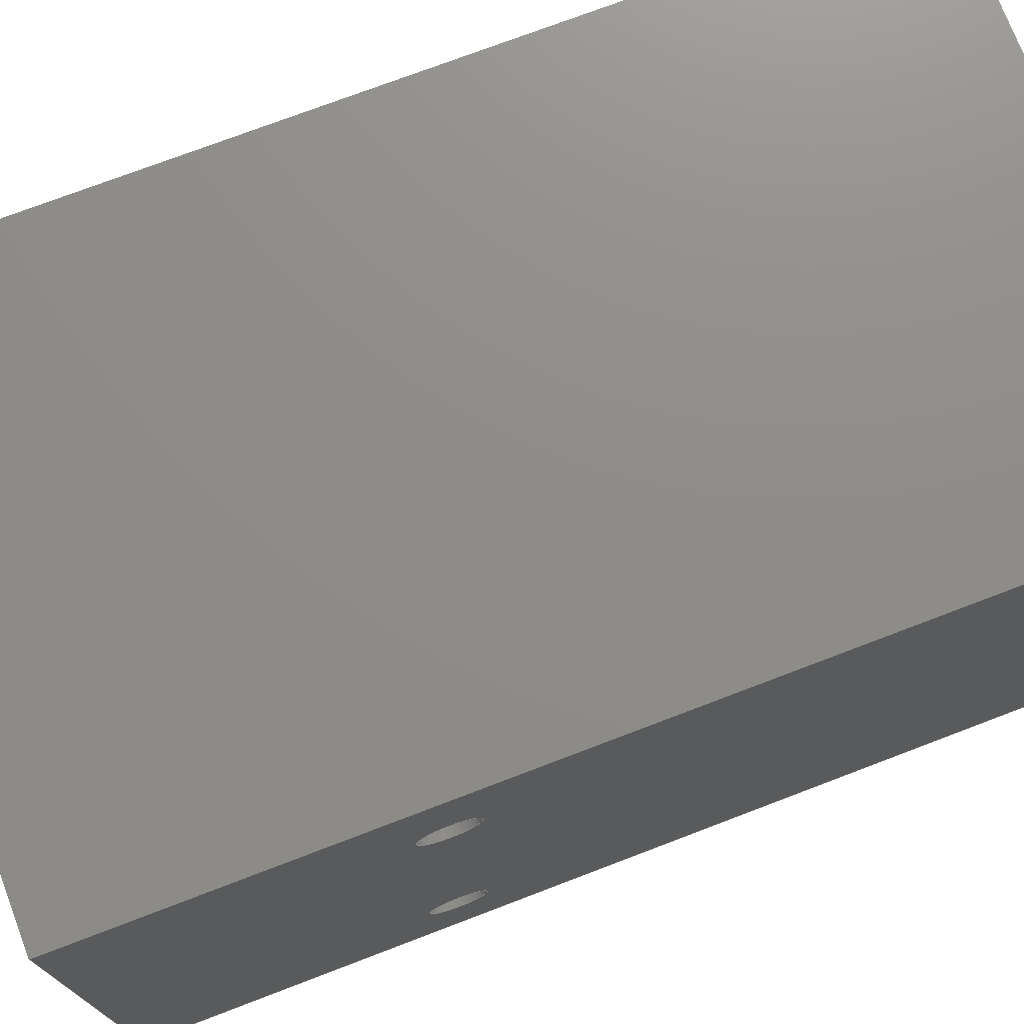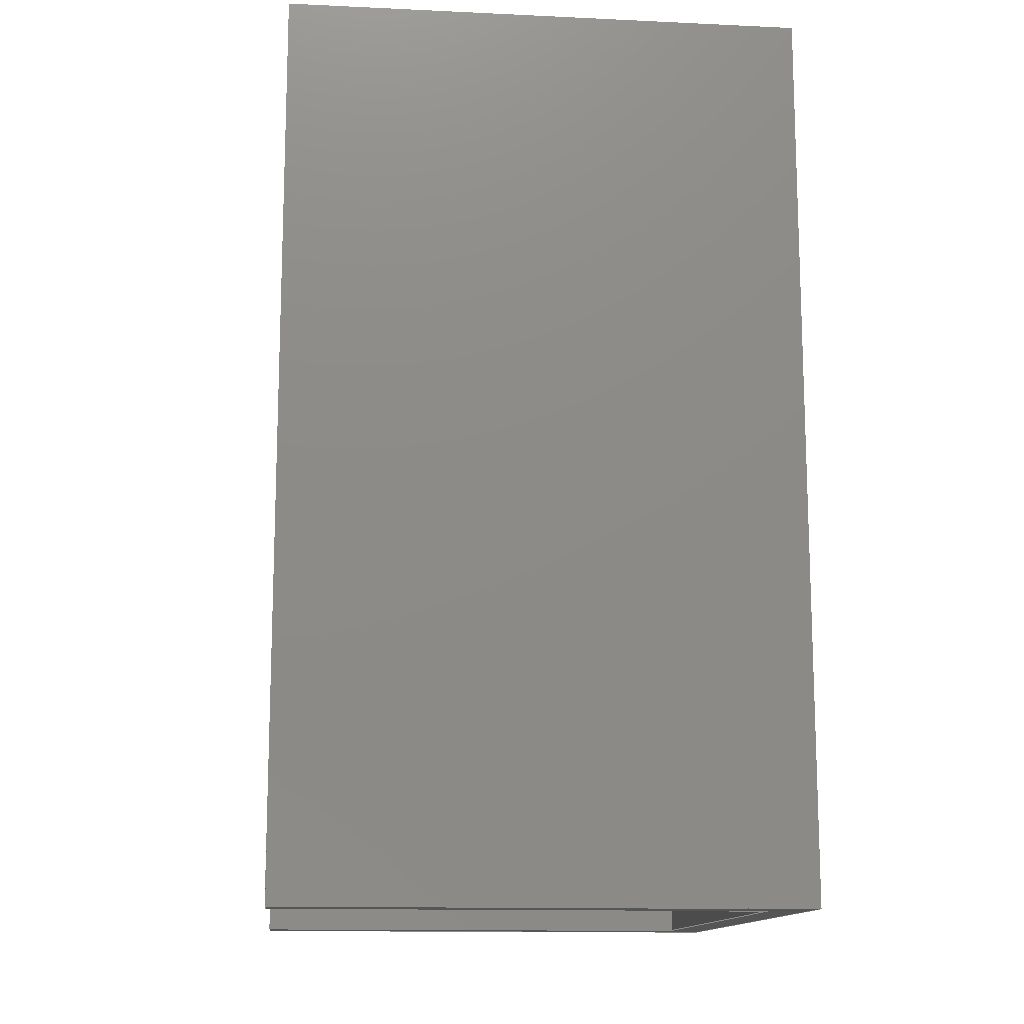
<metadata>
{"format":"step","ext":"step","renderer":"f3d","projection":"perspective","resolution":1024,"background":"white","views":[{"elev":74.2,"azim":69.1,"up":"+Z"},{"elev":-13.4,"azim":-6.0,"up":"+Y"}]}
</metadata>
<code>
ISO-10303-21;
DATA;
#1=MECHANICAL_DESIGN_GEOMETRIC_PRESENTATION_REPRESENTATION('',(#4),#404);
#2=SHAPE_REPRESENTATION_RELATIONSHIP('SRR','None',#411,#3);
#3=ADVANCED_BREP_SHAPE_REPRESENTATION('',(#5),#403);
#4=STYLED_ITEM('',(#420),#5);
#5=MANIFOLD_SOLID_BREP('Body1',#238);
#6=FACE_BOUND('',#40,.T.);
#7=FACE_BOUND('',#41,.T.);
#8=FACE_BOUND('',#44,.T.);
#9=FACE_BOUND('',#45,.T.);
#10=CIRCLE('',#254,2);
#11=CIRCLE('',#255,2);
#12=CIRCLE('',#256,2);
#13=CIRCLE('',#258,2);
#14=CIRCLE('',#259,2);
#15=CIRCLE('',#260,2);
#16=CYLINDRICAL_SURFACE('',#253,2);
#17=CYLINDRICAL_SURFACE('',#257,2);
#18=FACE_OUTER_BOUND('',#30,.T.);
#19=FACE_OUTER_BOUND('',#31,.T.);
#20=FACE_OUTER_BOUND('',#32,.T.);
#21=FACE_OUTER_BOUND('',#33,.T.);
#22=FACE_OUTER_BOUND('',#34,.T.);
#23=FACE_OUTER_BOUND('',#35,.T.);
#24=FACE_OUTER_BOUND('',#36,.T.);
#25=FACE_OUTER_BOUND('',#37,.T.);
#26=FACE_OUTER_BOUND('',#38,.T.);
#27=FACE_OUTER_BOUND('',#39,.T.);
#28=FACE_OUTER_BOUND('',#42,.T.);
#29=FACE_OUTER_BOUND('',#43,.T.);
#30=EDGE_LOOP('',(#152,#153,#154,#155,#156,#157,#158,#159));
#31=EDGE_LOOP('',(#160,#161,#162,#163,#164));
#32=EDGE_LOOP('',(#165,#166,#167,#168,#169));
#33=EDGE_LOOP('',(#170,#171,#172,#173));
#34=EDGE_LOOP('',(#174,#175,#176,#177));
#35=EDGE_LOOP('',(#178,#179,#180,#181));
#36=EDGE_LOOP('',(#182,#183,#184,#185));
#37=EDGE_LOOP('',(#186,#187,#188,#189,#190,#191,#192,#193));
#38=EDGE_LOOP('',(#194,#195,#196,#197));
#39=EDGE_LOOP('',(#198,#199,#200,#201));
#40=EDGE_LOOP('',(#202,#203));
#41=EDGE_LOOP('',(#204,#205));
#42=EDGE_LOOP('',(#206,#207,#208,#209));
#43=EDGE_LOOP('',(#210,#211,#212,#213));
#44=EDGE_LOOP('',(#214));
#45=EDGE_LOOP('',(#215));
#46=LINE('',#338,#72);
#47=LINE('',#340,#73);
#48=LINE('',#342,#74);
#49=LINE('',#344,#75);
#50=LINE('',#346,#76);
#51=LINE('',#348,#77);
#52=LINE('',#350,#78);
#53=LINE('',#351,#79);
#54=LINE('',#358,#80);
#55=LINE('',#366,#81);
#56=LINE('',#371,#82);
#57=LINE('',#372,#83);
#58=LINE('',#373,#84);
#59=LINE('',#377,#85);
#60=LINE('',#378,#86);
#61=LINE('',#379,#87);
#62=LINE('',#383,#88);
#63=LINE('',#384,#89);
#64=LINE('',#385,#90);
#65=LINE('',#387,#91);
#66=LINE('',#390,#92);
#67=LINE('',#392,#93);
#68=LINE('',#393,#94);
#69=LINE('',#394,#95);
#70=LINE('',#396,#96);
#71=LINE('',#397,#97);
#72=VECTOR('',#274,10);
#73=VECTOR('',#275,10);
#74=VECTOR('',#276,10);
#75=VECTOR('',#277,10);
#76=VECTOR('',#278,10);
#77=VECTOR('',#279,10);
#78=VECTOR('',#280,10);
#79=VECTOR('',#281,10);
#80=VECTOR('',#288,2);
#81=VECTOR('',#297,2);
#82=VECTOR('',#302,10);
#83=VECTOR('',#303,10);
#84=VECTOR('',#304,10);
#85=VECTOR('',#307,10);
#86=VECTOR('',#308,10);
#87=VECTOR('',#309,10);
#88=VECTOR('',#312,10);
#89=VECTOR('',#313,10);
#90=VECTOR('',#314,10);
#91=VECTOR('',#317,10);
#92=VECTOR('',#320,10);
#93=VECTOR('',#321,10);
#94=VECTOR('',#322,10);
#95=VECTOR('',#323,10);
#96=VECTOR('',#326,10);
#97=VECTOR('',#327,10);
#98=VERTEX_POINT('',#336);
#99=VERTEX_POINT('',#337);
#100=VERTEX_POINT('',#339);
#101=VERTEX_POINT('',#341);
#102=VERTEX_POINT('',#343);
#103=VERTEX_POINT('',#345);
#104=VERTEX_POINT('',#347);
#105=VERTEX_POINT('',#349);
#106=VERTEX_POINT('',#353);
#107=VERTEX_POINT('',#354);
#108=VERTEX_POINT('',#357);
#109=VERTEX_POINT('',#361);
#110=VERTEX_POINT('',#362);
#111=VERTEX_POINT('',#365);
#112=VERTEX_POINT('',#369);
#113=VERTEX_POINT('',#370);
#114=VERTEX_POINT('',#375);
#115=VERTEX_POINT('',#376);
#116=VERTEX_POINT('',#381);
#117=VERTEX_POINT('',#382);
#118=VERTEX_POINT('',#389);
#119=VERTEX_POINT('',#391);
#120=EDGE_CURVE('',#98,#99,#46,.T.);
#121=EDGE_CURVE('',#99,#100,#47,.T.);
#122=EDGE_CURVE('',#100,#101,#48,.T.);
#123=EDGE_CURVE('',#101,#102,#49,.T.);
#124=EDGE_CURVE('',#102,#103,#50,.T.);
#125=EDGE_CURVE('',#103,#104,#51,.T.);
#126=EDGE_CURVE('',#104,#105,#52,.T.);
#127=EDGE_CURVE('',#105,#98,#53,.T.);
#128=EDGE_CURVE('',#106,#107,#10,.T.);
#129=EDGE_CURVE('',#107,#106,#11,.T.);
#130=EDGE_CURVE('',#107,#108,#54,.T.);
#131=EDGE_CURVE('',#108,#108,#12,.T.);
#132=EDGE_CURVE('',#109,#110,#13,.T.);
#133=EDGE_CURVE('',#110,#109,#14,.T.);
#134=EDGE_CURVE('',#110,#111,#55,.T.);
#135=EDGE_CURVE('',#111,#111,#15,.T.);
#136=EDGE_CURVE('',#112,#113,#56,.T.);
#137=EDGE_CURVE('',#113,#101,#57,.T.);
#138=EDGE_CURVE('',#112,#100,#58,.T.);
#139=EDGE_CURVE('',#114,#115,#59,.T.);
#140=EDGE_CURVE('',#115,#103,#60,.T.);
#141=EDGE_CURVE('',#114,#102,#61,.T.);
#142=EDGE_CURVE('',#116,#117,#62,.T.);
#143=EDGE_CURVE('',#99,#116,#63,.T.);
#144=EDGE_CURVE('',#117,#98,#64,.T.);
#145=EDGE_CURVE('',#116,#112,#65,.T.);
#146=EDGE_CURVE('',#117,#118,#66,.T.);
#147=EDGE_CURVE('',#118,#119,#67,.T.);
#148=EDGE_CURVE('',#115,#119,#68,.T.);
#149=EDGE_CURVE('',#113,#114,#69,.T.);
#150=EDGE_CURVE('',#105,#118,#70,.T.);
#151=EDGE_CURVE('',#119,#104,#71,.T.);
#152=ORIENTED_EDGE('',*,*,#120,.T.);
#153=ORIENTED_EDGE('',*,*,#121,.T.);
#154=ORIENTED_EDGE('',*,*,#122,.T.);
#155=ORIENTED_EDGE('',*,*,#123,.T.);
#156=ORIENTED_EDGE('',*,*,#124,.T.);
#157=ORIENTED_EDGE('',*,*,#125,.T.);
#158=ORIENTED_EDGE('',*,*,#126,.T.);
#159=ORIENTED_EDGE('',*,*,#127,.T.);
#160=ORIENTED_EDGE('',*,*,#128,.F.);
#161=ORIENTED_EDGE('',*,*,#129,.F.);
#162=ORIENTED_EDGE('',*,*,#130,.T.);
#163=ORIENTED_EDGE('',*,*,#131,.F.);
#164=ORIENTED_EDGE('',*,*,#130,.F.);
#165=ORIENTED_EDGE('',*,*,#132,.F.);
#166=ORIENTED_EDGE('',*,*,#133,.F.);
#167=ORIENTED_EDGE('',*,*,#134,.T.);
#168=ORIENTED_EDGE('',*,*,#135,.F.);
#169=ORIENTED_EDGE('',*,*,#134,.F.);
#170=ORIENTED_EDGE('',*,*,#136,.T.);
#171=ORIENTED_EDGE('',*,*,#137,.T.);
#172=ORIENTED_EDGE('',*,*,#122,.F.);
#173=ORIENTED_EDGE('',*,*,#138,.F.);
#174=ORIENTED_EDGE('',*,*,#139,.T.);
#175=ORIENTED_EDGE('',*,*,#140,.T.);
#176=ORIENTED_EDGE('',*,*,#124,.F.);
#177=ORIENTED_EDGE('',*,*,#141,.F.);
#178=ORIENTED_EDGE('',*,*,#142,.F.);
#179=ORIENTED_EDGE('',*,*,#143,.F.);
#180=ORIENTED_EDGE('',*,*,#120,.F.);
#181=ORIENTED_EDGE('',*,*,#144,.F.);
#182=ORIENTED_EDGE('',*,*,#143,.T.);
#183=ORIENTED_EDGE('',*,*,#145,.T.);
#184=ORIENTED_EDGE('',*,*,#138,.T.);
#185=ORIENTED_EDGE('',*,*,#121,.F.);
#186=ORIENTED_EDGE('',*,*,#142,.T.);
#187=ORIENTED_EDGE('',*,*,#146,.T.);
#188=ORIENTED_EDGE('',*,*,#147,.T.);
#189=ORIENTED_EDGE('',*,*,#148,.F.);
#190=ORIENTED_EDGE('',*,*,#139,.F.);
#191=ORIENTED_EDGE('',*,*,#149,.F.);
#192=ORIENTED_EDGE('',*,*,#136,.F.);
#193=ORIENTED_EDGE('',*,*,#145,.F.);
#194=ORIENTED_EDGE('',*,*,#147,.F.);
#195=ORIENTED_EDGE('',*,*,#150,.F.);
#196=ORIENTED_EDGE('',*,*,#126,.F.);
#197=ORIENTED_EDGE('',*,*,#151,.F.);
#198=ORIENTED_EDGE('',*,*,#149,.T.);
#199=ORIENTED_EDGE('',*,*,#141,.T.);
#200=ORIENTED_EDGE('',*,*,#123,.F.);
#201=ORIENTED_EDGE('',*,*,#137,.F.);
#202=ORIENTED_EDGE('',*,*,#128,.T.);
#203=ORIENTED_EDGE('',*,*,#129,.T.);
#204=ORIENTED_EDGE('',*,*,#132,.T.);
#205=ORIENTED_EDGE('',*,*,#133,.T.);
#206=ORIENTED_EDGE('',*,*,#151,.T.);
#207=ORIENTED_EDGE('',*,*,#125,.F.);
#208=ORIENTED_EDGE('',*,*,#140,.F.);
#209=ORIENTED_EDGE('',*,*,#148,.T.);
#210=ORIENTED_EDGE('',*,*,#146,.F.);
#211=ORIENTED_EDGE('',*,*,#144,.T.);
#212=ORIENTED_EDGE('',*,*,#127,.F.);
#213=ORIENTED_EDGE('',*,*,#150,.T.);
#214=ORIENTED_EDGE('',*,*,#131,.T.);
#215=ORIENTED_EDGE('',*,*,#135,.T.);
#216=PLANE('',#252);
#217=PLANE('',#261);
#218=PLANE('',#262);
#219=PLANE('',#263);
#220=PLANE('',#264);
#221=PLANE('',#265);
#222=PLANE('',#266);
#223=PLANE('',#267);
#224=PLANE('',#268);
#225=PLANE('',#269);
#226=ADVANCED_FACE('',(#18),#216,.T.);
#227=ADVANCED_FACE('',(#19),#16,.F.);
#228=ADVANCED_FACE('',(#20),#17,.F.);
#229=ADVANCED_FACE('',(#21),#217,.T.);
#230=ADVANCED_FACE('',(#22),#218,.T.);
#231=ADVANCED_FACE('',(#23),#219,.F.);
#232=ADVANCED_FACE('',(#24),#220,.F.);
#233=ADVANCED_FACE('',(#25),#221,.F.);
#234=ADVANCED_FACE('',(#26),#222,.F.);
#235=ADVANCED_FACE('',(#27,#6,#7),#223,.T.);
#236=ADVANCED_FACE('',(#28),#224,.F.);
#237=ADVANCED_FACE('',(#29,#8,#9),#225,.F.);
#238=CLOSED_SHELL('',(#226,#227,#228,#229,#230,#231,#232,#233,#234,#235,
#236,#237));
#239=DERIVED_UNIT_ELEMENT(#241,1);
#240=DERIVED_UNIT_ELEMENT(#406,3);
#241=(
MASS_UNIT()
NAMED_UNIT(*)
SI_UNIT(.KILO.,.GRAM.)
);
#242=DERIVED_UNIT((#239,#240));
#243=MEASURE_REPRESENTATION_ITEM('density measure',
POSITIVE_RATIO_MEASURE(7850),#242);
#244=PROPERTY_DEFINITION_REPRESENTATION(#249,#246);
#245=PROPERTY_DEFINITION_REPRESENTATION(#250,#247);
#246=REPRESENTATION('material name',(#248),#403);
#247=REPRESENTATION('density',(#243),#403);
#248=DESCRIPTIVE_REPRESENTATION_ITEM('Steel','Steel');
#249=PROPERTY_DEFINITION('material property','material name',#413);
#250=PROPERTY_DEFINITION('material property','density of part',#413);
#251=AXIS2_PLACEMENT_3D('placement',#334,#270,#271);
#252=AXIS2_PLACEMENT_3D('',#335,#272,#273);
#253=AXIS2_PLACEMENT_3D('',#352,#282,#283);
#254=AXIS2_PLACEMENT_3D('',#355,#284,#285);
#255=AXIS2_PLACEMENT_3D('',#356,#286,#287);
#256=AXIS2_PLACEMENT_3D('',#359,#289,#290);
#257=AXIS2_PLACEMENT_3D('',#360,#291,#292);
#258=AXIS2_PLACEMENT_3D('',#363,#293,#294);
#259=AXIS2_PLACEMENT_3D('',#364,#295,#296);
#260=AXIS2_PLACEMENT_3D('',#367,#298,#299);
#261=AXIS2_PLACEMENT_3D('',#368,#300,#301);
#262=AXIS2_PLACEMENT_3D('',#374,#305,#306);
#263=AXIS2_PLACEMENT_3D('',#380,#310,#311);
#264=AXIS2_PLACEMENT_3D('',#386,#315,#316);
#265=AXIS2_PLACEMENT_3D('',#388,#318,#319);
#266=AXIS2_PLACEMENT_3D('',#395,#324,#325);
#267=AXIS2_PLACEMENT_3D('',#398,#328,#329);
#268=AXIS2_PLACEMENT_3D('',#399,#330,#331);
#269=AXIS2_PLACEMENT_3D('',#400,#332,#333);
#270=DIRECTION('axis',(0,0,1));
#271=DIRECTION('refdir',(1,0,0));
#272=DIRECTION('center_axis',(1.048e-31,-1,-3.659e-33));
#273=DIRECTION('ref_axis',(1.596e-16,3.659e-33,-1));
#274=DIRECTION('',(-1,-8.723e-35,-1.596e-16));
#275=DIRECTION('',(4.93e-32,1.733e-32,-1));
#276=DIRECTION('',(1,3.489e-34,-3.674e-18));
#277=DIRECTION('',(-1.596e-16,-1.252e-32,1));
#278=DIRECTION('',(-1,-3.489e-34,3.674e-18));
#279=DIRECTION('',(4.93e-32,1.733e-32,-1));
#280=DIRECTION('',(1,8.723e-35,1.596e-16));
#281=DIRECTION('',(1.596e-16,8.859e-33,-1));
#282=DIRECTION('center_axis',(-1,-1.049e-31,-1.596e-16));
#283=DIRECTION('ref_axis',(1.596e-16,3.563e-33,-1));
#284=DIRECTION('center_axis',(-1,-1.049e-31,-1.596e-16));
#285=DIRECTION('ref_axis',(1.596e-16,3.563e-33,-1));
#286=DIRECTION('center_axis',(-1,-1.049e-31,-1.596e-16));
#287=DIRECTION('ref_axis',(1.596e-16,3.563e-33,-1));
#288=DIRECTION('',(-1,-1.049e-31,-1.596e-16));
#289=DIRECTION('center_axis',(1,1.049e-31,1.596e-16));
#290=DIRECTION('ref_axis',(1.596e-16,3.563e-33,-1));
#291=DIRECTION('center_axis',(-1,-1.049e-31,-1.596e-16));
#292=DIRECTION('ref_axis',(1.596e-16,3.563e-33,-1));
#293=DIRECTION('center_axis',(-1,-1.049e-31,-1.596e-16));
#294=DIRECTION('ref_axis',(1.596e-16,3.563e-33,-1));
#295=DIRECTION('center_axis',(-1,-1.049e-31,-1.596e-16));
#296=DIRECTION('ref_axis',(1.596e-16,3.563e-33,-1));
#297=DIRECTION('',(-1,-1.049e-31,-1.596e-16));
#298=DIRECTION('center_axis',(1,1.049e-31,1.596e-16));
#299=DIRECTION('ref_axis',(1.596e-16,3.563e-33,-1));
#300=DIRECTION('center_axis',(1.596e-16,3.659e-33,
-1));
#301=DIRECTION('ref_axis',(-1,-1.049e-31,-1.596e-16));
#302=DIRECTION('',(1,1.049e-31,1.596e-16));
#303=DIRECTION('',(8.723e-35,-1,-3.024e-32));
#304=DIRECTION('',(1.048e-31,-1,-3.659e-33));
#305=DIRECTION('center_axis',(-1.596e-16,-3.659e-33,
1));
#306=DIRECTION('ref_axis',(1,1.049e-31,1.596e-16));
#307=DIRECTION('',(-1,-1.049e-31,-1.596e-16));
#308=DIRECTION('',(-1.239e-32,-1,-3.024e-32));
#309=DIRECTION('',(1.048e-31,-1,-3.659e-33));
#310=DIRECTION('center_axis',(1.596e-16,3.659e-33,
-1));
#311=DIRECTION('ref_axis',(-1,-1.049e-31,-1.596e-16));
#312=DIRECTION('',(1,1.048e-31,1.596e-16));
#313=DIRECTION('',(1.239e-32,1,3.659e-33));
#314=DIRECTION('',(1.048e-31,-1,-3.659e-33));
#315=DIRECTION('center_axis',(1,-1.239e-32,0));
#316=DIRECTION('ref_axis',(0,-1.387e-32,-1));
#317=DIRECTION('',(4.533e-65,3.659e-33,-1));
#318=DIRECTION('center_axis',(1.048e-31,-1,-3.659e-33));
#319=DIRECTION('ref_axis',(1.596e-16,3.659e-33,-1));
#320=DIRECTION('',(-1.596e-16,-3.659e-33,1));
#321=DIRECTION('',(-1,-1.048e-31,-1.596e-16));
#322=DIRECTION('',(4.533e-65,3.659e-33,-1));
#323=DIRECTION('',(-1.596e-16,-3.659e-33,1));
#324=DIRECTION('center_axis',(-1.596e-16,-3.659e-33,
1));
#325=DIRECTION('ref_axis',(1,1.049e-31,1.596e-16));
#326=DIRECTION('',(-1.048e-31,1,5.466e-19));
#327=DIRECTION('',(-1.239e-32,-1,-3.659e-33));
#328=DIRECTION('center_axis',(1,1.049e-31,1.596e-16));
#329=DIRECTION('ref_axis',(1.596e-16,-9.63e-35,-1));
#330=DIRECTION('center_axis',(1,-1.239e-32,0));
#331=DIRECTION('ref_axis',(0,-1.387e-32,-1));
#332=DIRECTION('center_axis',(1,1.049e-31,1.596e-16));
#333=DIRECTION('ref_axis',(-1.596e-16,9.63e-35,1));
#334=CARTESIAN_POINT('',(0,0,0));
#335=CARTESIAN_POINT('Origin',(4,-96.5,-9.5));
#336=CARTESIAN_POINT('',(39,-96.5,-55.5));
#337=CARTESIAN_POINT('',(2.5,-96.5,-55.5));
#338=CARTESIAN_POINT('',(11.82,-96.5,-55.5));
#339=CARTESIAN_POINT('',(2.5,-96.5,-59.5));
#340=CARTESIAN_POINT('',(2.5,-96.5,-36));
#341=CARTESIAN_POINT('',(42,-96.5,-59.5));
#342=CARTESIAN_POINT('',(4,-96.5,-59.5));
#343=CARTESIAN_POINT('',(42,-96.5,-12.5));
#344=CARTESIAN_POINT('',(42,-96.5,-18));
#345=CARTESIAN_POINT('',(2.5,-96.5,-12.5));
#346=CARTESIAN_POINT('',(4,-96.5,-12.5));
#347=CARTESIAN_POINT('',(2.5,-96.5,-16.5));
#348=CARTESIAN_POINT('',(2.5,-96.5,-36));
#349=CARTESIAN_POINT('',(39,-96.5,-16.5));
#350=CARTESIAN_POINT('',(12.38,-96.5,-16.5));
#351=CARTESIAN_POINT('',(39,-96.5,-30.25));
#352=CARTESIAN_POINT('Origin',(42,-73.5,-22));
#353=CARTESIAN_POINT('',(42,-72.75,-23.85));
#354=CARTESIAN_POINT('',(42,-73.5,-20));
#355=CARTESIAN_POINT('Origin',(42,-73.5,-22));
#356=CARTESIAN_POINT('Origin',(42,-73.5,-22));
#357=CARTESIAN_POINT('',(39,-73.5,-20));
#358=CARTESIAN_POINT('',(42,-73.5,-20));
#359=CARTESIAN_POINT('Origin',(39,-73.5,-22));
#360=CARTESIAN_POINT('Origin',(42,-73.5,-50));
#361=CARTESIAN_POINT('',(42,-72.75,-51.85));
#362=CARTESIAN_POINT('',(42,-73.5,-48));
#363=CARTESIAN_POINT('Origin',(42,-73.5,-50));
#364=CARTESIAN_POINT('Origin',(42,-73.5,-50));
#365=CARTESIAN_POINT('',(39,-73.5,-48));
#366=CARTESIAN_POINT('',(42,-73.5,-48));
#367=CARTESIAN_POINT('Origin',(39,-73.5,-50));
#368=CARTESIAN_POINT('Origin',(42,-67,-59.5));
#369=CARTESIAN_POINT('',(2.5,-28,-59.5));
#370=CARTESIAN_POINT('',(42,-28,-59.5));
#371=CARTESIAN_POINT('',(32.87,-28,-59.5));
#372=CARTESIAN_POINT('',(42,-70.75,-59.5));
#373=CARTESIAN_POINT('',(2.5,-95.5,-59.5));
#374=CARTESIAN_POINT('Origin',(2.5,-67,-12.5));
#375=CARTESIAN_POINT('',(42,-28,-12.5));
#376=CARTESIAN_POINT('',(2.5,-28,-12.5));
#377=CARTESIAN_POINT('',(13.12,-28,-12.5));
#378=CARTESIAN_POINT('',(2.5,-67.51,-12.5));
#379=CARTESIAN_POINT('',(42,-95.5,-12.5));
#380=CARTESIAN_POINT('Origin',(19.64,-62.28,-55.5));
#381=CARTESIAN_POINT('',(2.5,-28,-55.5));
#382=CARTESIAN_POINT('',(39,-28,-55.5));
#383=CARTESIAN_POINT('',(21.7,-28,-55.5));
#384=CARTESIAN_POINT('',(2.5,-65.15,-55.5));
#385=CARTESIAN_POINT('',(39,-95.5,-55.5));
#386=CARTESIAN_POINT('Origin',(2.5,-68.01,-47.65));
#387=CARTESIAN_POINT('',(2.5,-28,-41.82));
#388=CARTESIAN_POINT('Origin',(23.75,-28,-36));
#389=CARTESIAN_POINT('',(39,-28,-16.5));
#390=CARTESIAN_POINT('',(39,-28,-45));
#391=CARTESIAN_POINT('',(2.5,-28,-16.5));
#392=CARTESIAN_POINT('',(22.25,-28,-16.5));
#393=CARTESIAN_POINT('',(2.5,-28,-41.82));
#394=CARTESIAN_POINT('',(42,-28,-27));
#395=CARTESIAN_POINT('Origin',(20.75,-68.69,-16.5));
#396=CARTESIAN_POINT('',(39,-27,-16.5));
#397=CARTESIAN_POINT('',(2.5,-68.35,-16.5));
#398=CARTESIAN_POINT('Origin',(42,-67,-18));
#399=CARTESIAN_POINT('Origin',(2.5,-68.01,-47.65));
#400=CARTESIAN_POINT('Origin',(39,-67,-51));
#401=UNCERTAINTY_MEASURE_WITH_UNIT(LENGTH_MEASURE(0.01),#405,
'DISTANCE_ACCURACY_VALUE',
'Maximum model space distance between geometric entities at asserted c
onnectivities');
#402=UNCERTAINTY_MEASURE_WITH_UNIT(LENGTH_MEASURE(0.01),#405,
'DISTANCE_ACCURACY_VALUE',
'Maximum model space distance between geometric entities at asserted c
onnectivities');
#403=(
GEOMETRIC_REPRESENTATION_CONTEXT(3)
GLOBAL_UNCERTAINTY_ASSIGNED_CONTEXT((#401))
GLOBAL_UNIT_ASSIGNED_CONTEXT((#405,#407,#408))
REPRESENTATION_CONTEXT('','3D')
);
#404=(
GEOMETRIC_REPRESENTATION_CONTEXT(3)
GLOBAL_UNCERTAINTY_ASSIGNED_CONTEXT((#402))
GLOBAL_UNIT_ASSIGNED_CONTEXT((#405,#407,#408))
REPRESENTATION_CONTEXT('','3D')
);
#405=(
LENGTH_UNIT()
NAMED_UNIT(*)
SI_UNIT(.MILLI.,.METRE.)
);
#406=(
LENGTH_UNIT()
NAMED_UNIT(*)
SI_UNIT($,.METRE.)
);
#407=(
NAMED_UNIT(*)
PLANE_ANGLE_UNIT()
SI_UNIT($,.RADIAN.)
);
#408=(
NAMED_UNIT(*)
SI_UNIT($,.STERADIAN.)
SOLID_ANGLE_UNIT()
);
#409=SHAPE_DEFINITION_REPRESENTATION(#410,#411);
#410=PRODUCT_DEFINITION_SHAPE('',$,#413);
#411=SHAPE_REPRESENTATION('',(#251),#403);
#412=PRODUCT_DEFINITION_CONTEXT('part definition',#417,'design');
#413=PRODUCT_DEFINITION('intake_top','intake_top',#414,#412);
#414=PRODUCT_DEFINITION_FORMATION('',$,#419);
#415=PRODUCT_RELATED_PRODUCT_CATEGORY('intake_top','intake_top',(#419));
#416=APPLICATION_PROTOCOL_DEFINITION('international standard',
'automotive_design',2009,#417);
#417=APPLICATION_CONTEXT(
'Core Data for Automotive Mechanical Design Process');
#418=PRODUCT_CONTEXT('part definition',#417,'mechanical');
#419=PRODUCT('intake_top','intake_top',$,(#418));
#420=PRESENTATION_STYLE_ASSIGNMENT((#421));
#421=SURFACE_STYLE_USAGE(.BOTH.,#422);
#422=SURFACE_SIDE_STYLE('',(#423));
#423=SURFACE_STYLE_FILL_AREA(#424);
#424=FILL_AREA_STYLE('Steel - Satin',(#425));
#425=FILL_AREA_STYLE_COLOUR('Steel - Satin',#426);
#426=COLOUR_RGB('Steel - Satin',0.6275,0.6275,0.6275);
ENDSEC;
END-ISO-10303-21;

</code>
